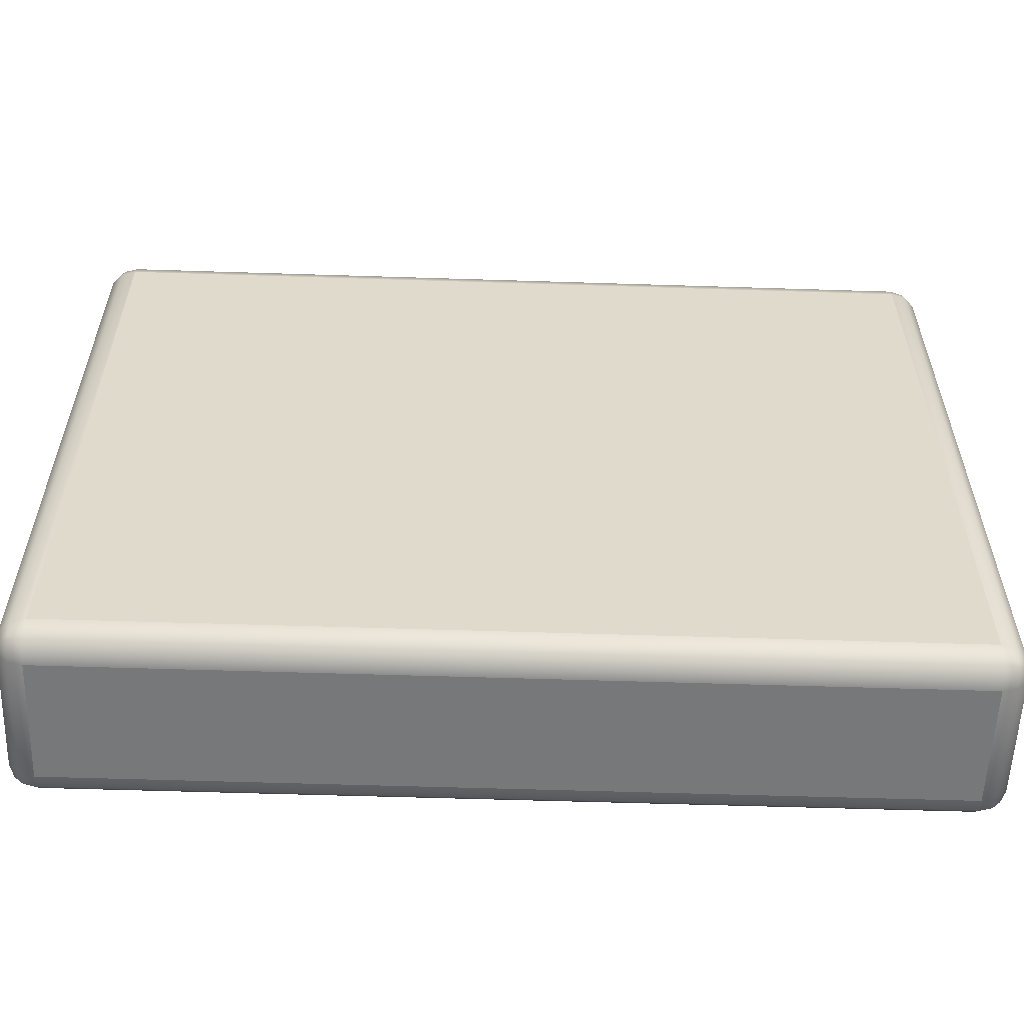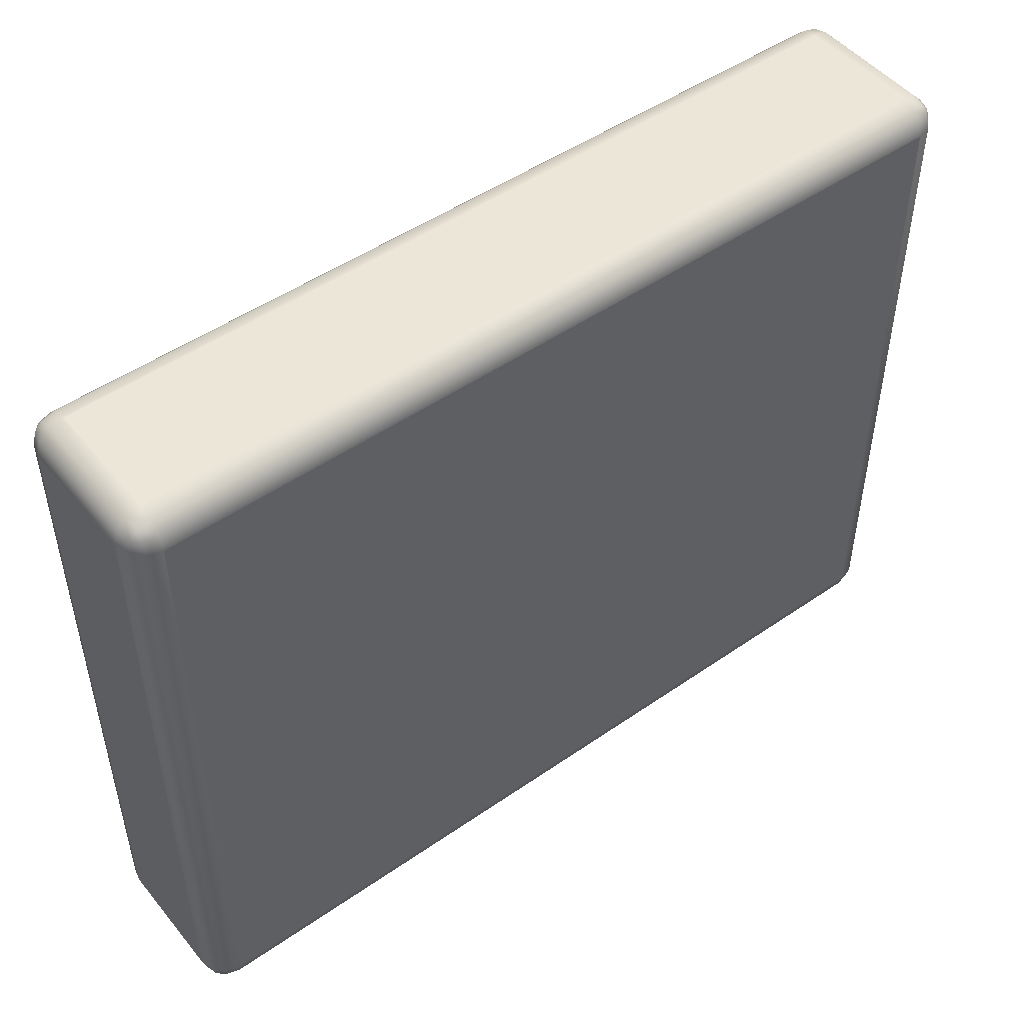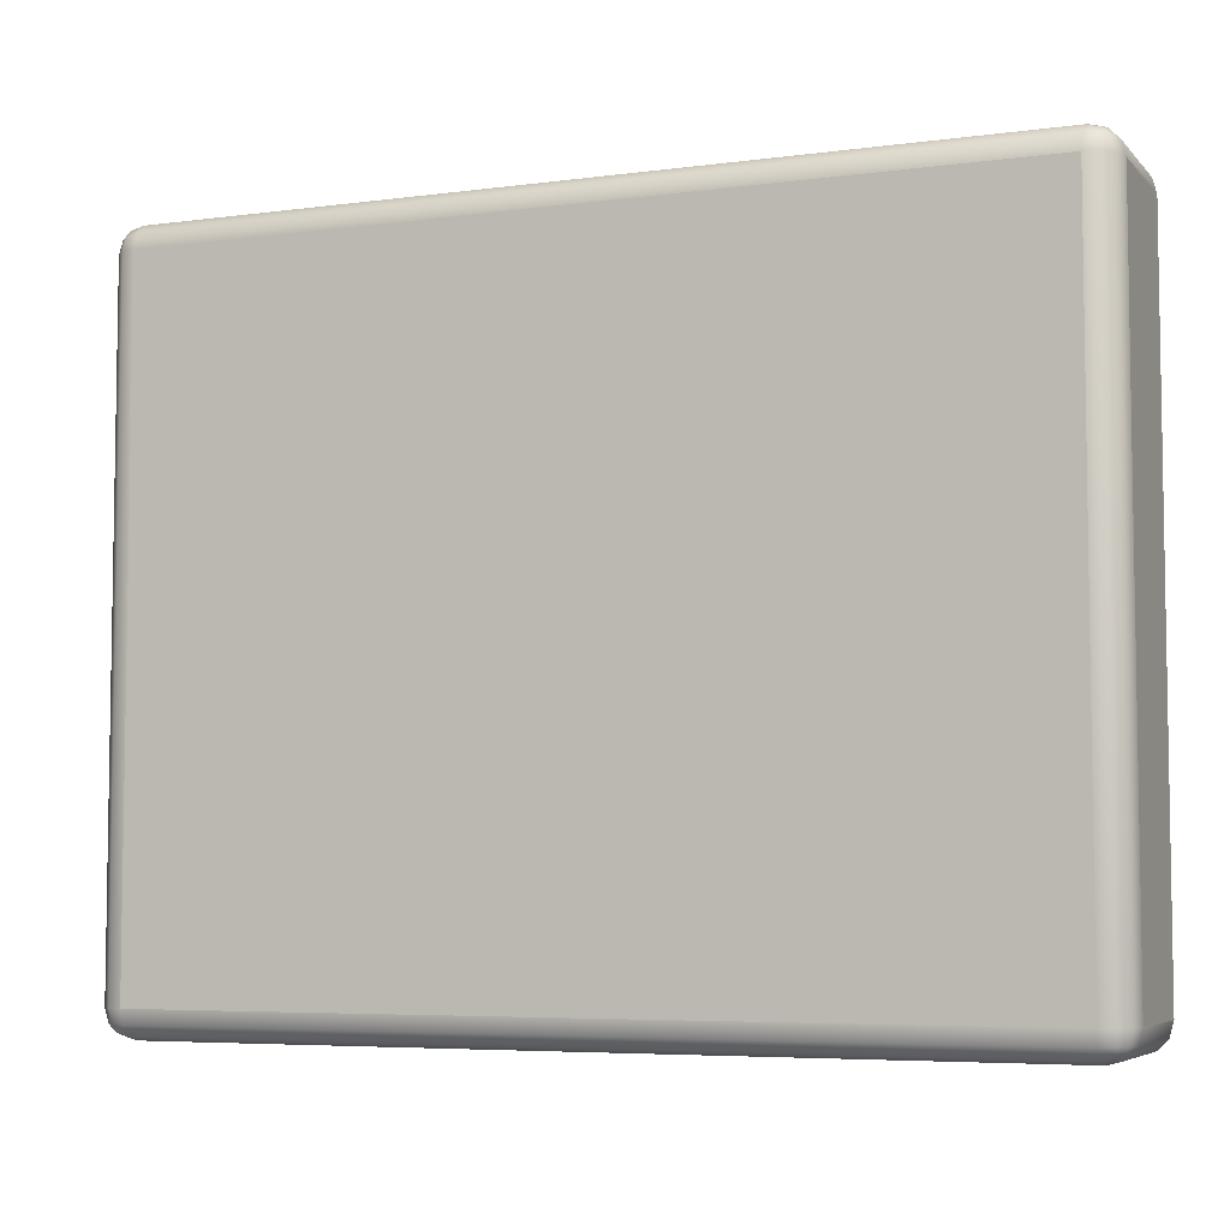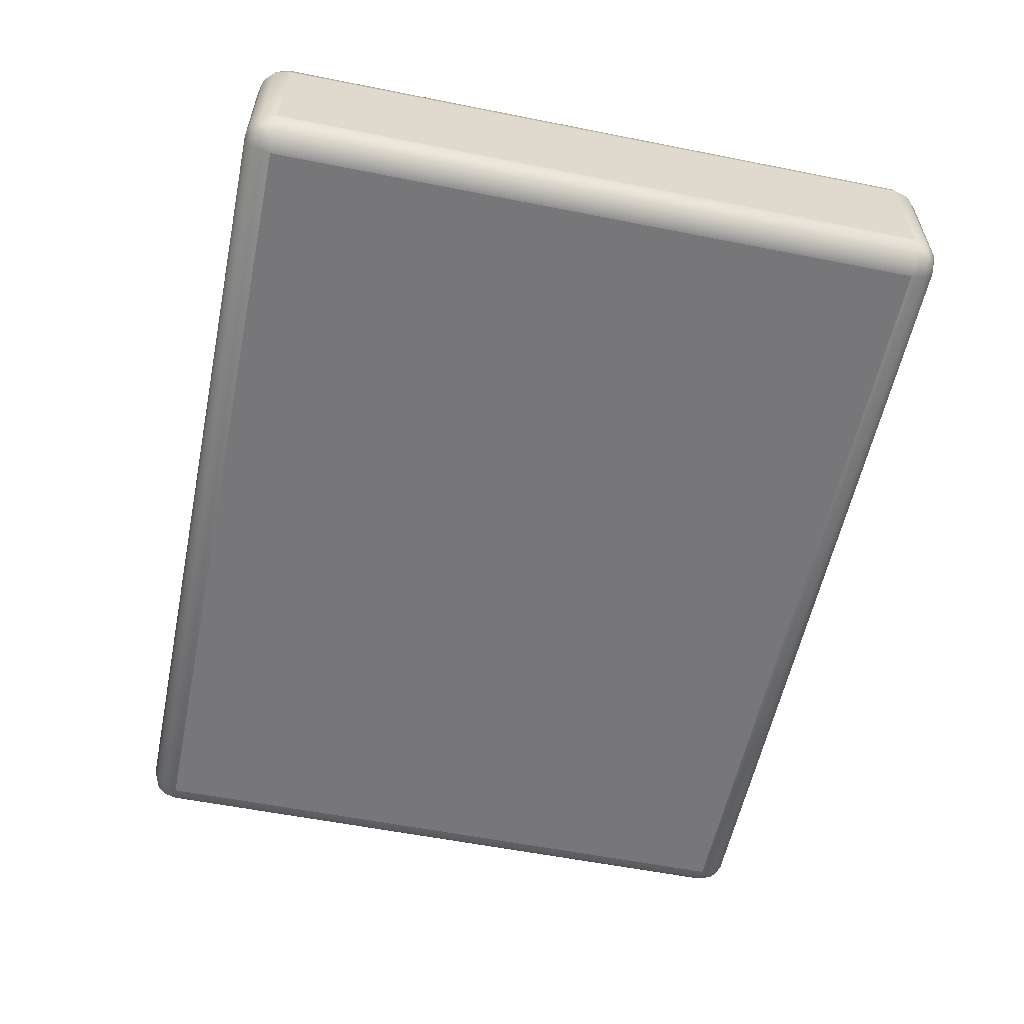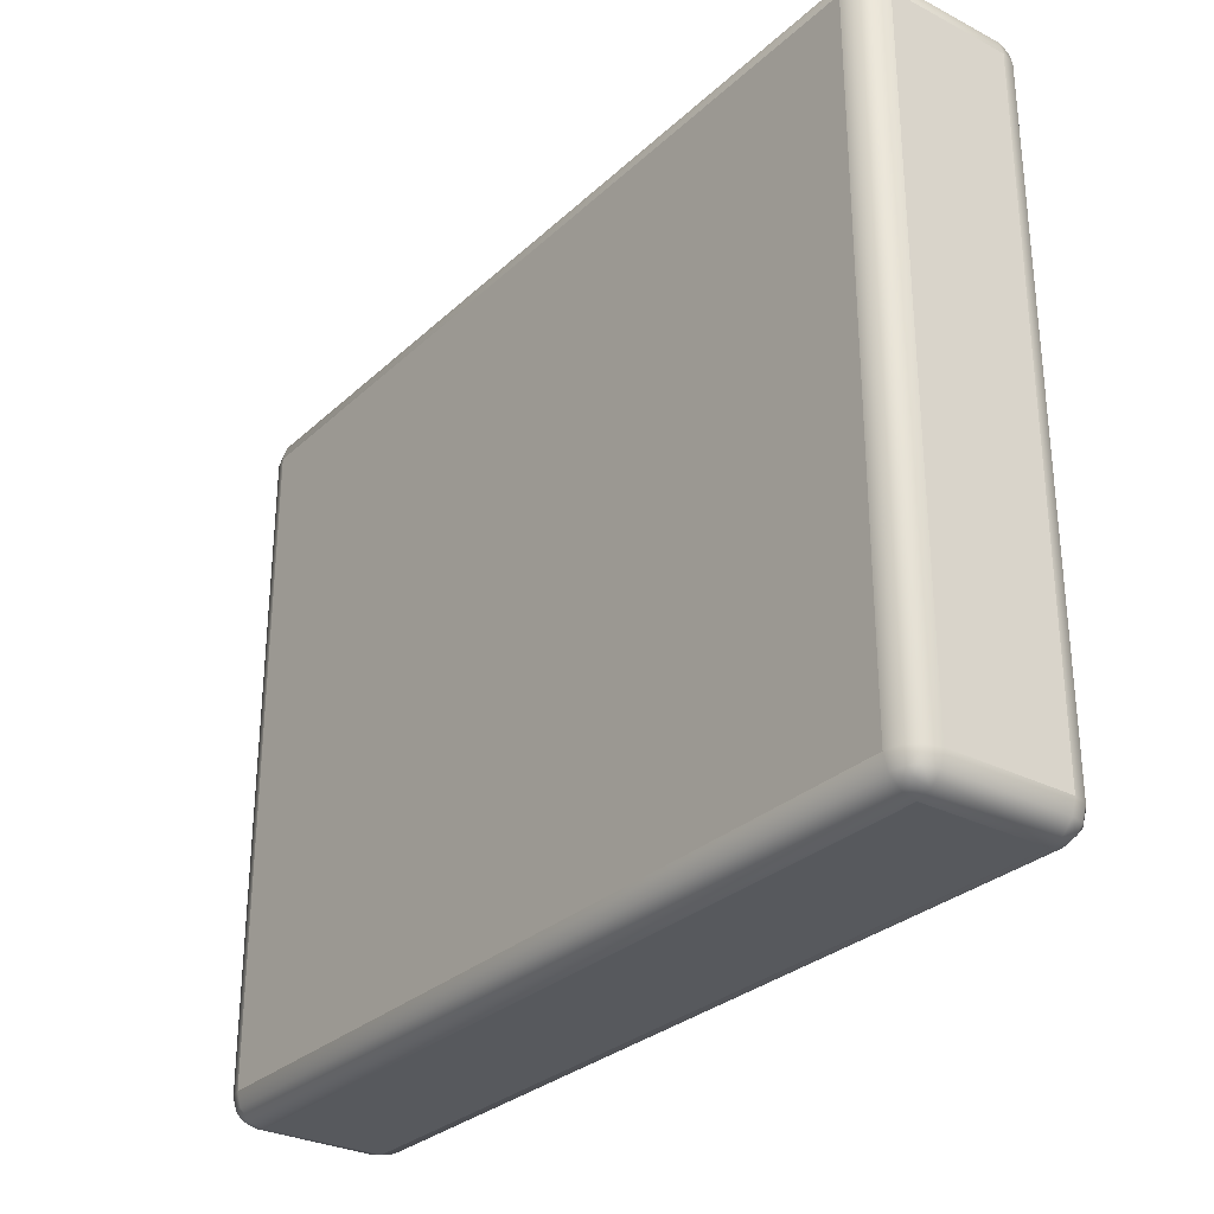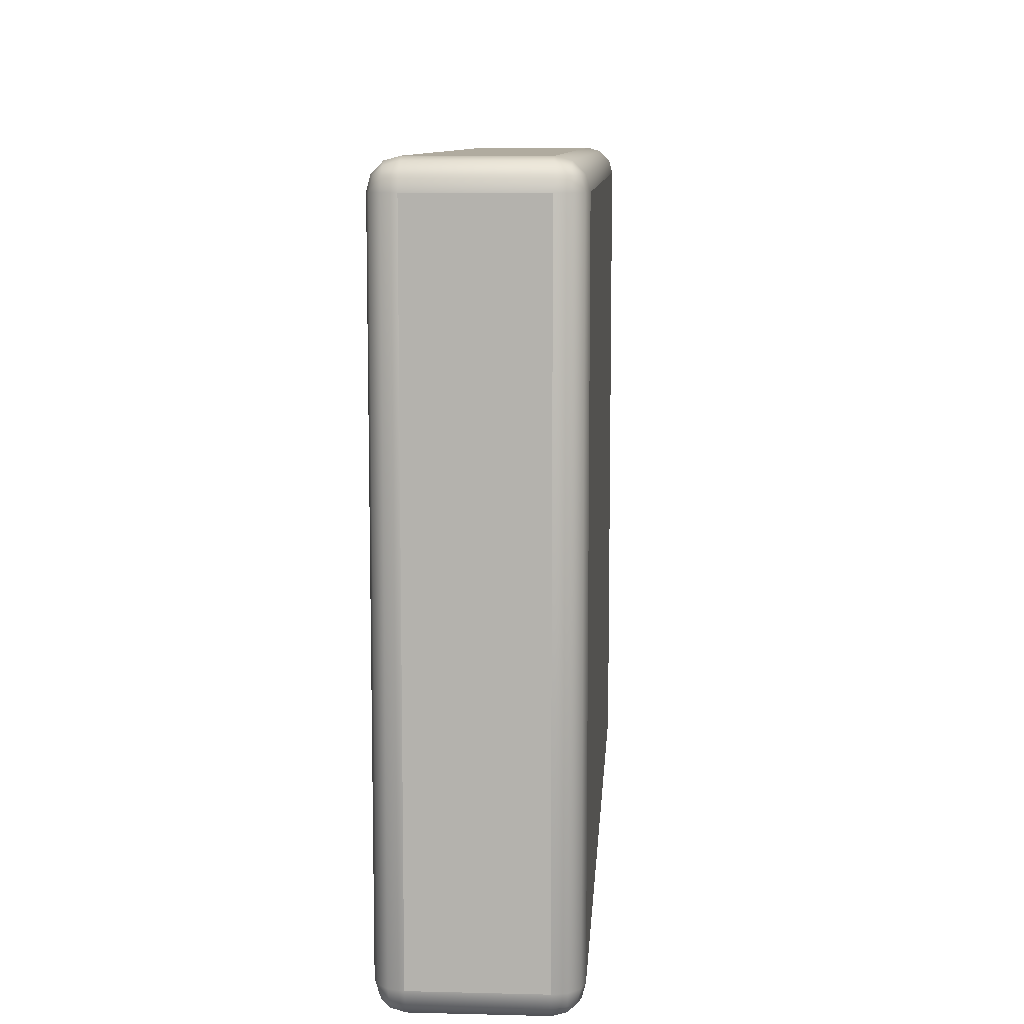
<metadata>
{"format":"obj","ext":"obj","renderer":"f3d","projection":"perspective","resolution":1024,"background":"white","views":[{"elev":-57.3,"azim":178.1,"up":"+Y"},{"elev":49.1,"azim":142.4,"up":"+Y"},{"elev":-5.7,"azim":22.3,"up":"+Y"},{"elev":-57.2,"azim":78.3,"up":"+Z"},{"elev":-29.6,"azim":52.9,"up":"+Y"},{"elev":9.7,"azim":-86.3,"up":"+Y"}]}
</metadata>
<code>
o Cube
v 10 -7.364 -1.364
v 9.364 -8 -1.364
v 9.364 -7.364 -2
v 9.915 -7.682 -1.364
v 9.915 -7.364 -1.682
v 9.833 -7.668 -1.668
v 9.364 -7.915 -1.682
v 9.682 -7.915 -1.364
v 9.668 -7.833 -1.668
v 9.682 -7.364 -1.915
v 9.364 -7.682 -1.915
v 9.668 -7.668 -1.833
v 10 -7.364 1.364
v 9.364 -7.364 2
v 9.364 -8 1.364
v 9.915 -7.364 1.682
v 9.915 -7.682 1.364
v 9.833 -7.668 1.668
v 9.364 -7.682 1.915
v 9.682 -7.364 1.915
v 9.668 -7.668 1.833
v 9.682 -7.915 1.364
v 9.364 -7.915 1.682
v 9.668 -7.833 1.668
v -9.364 -7.364 2
v -10 -7.364 1.364
v -9.364 -8 1.364
v -9.682 -7.364 1.915
v -9.364 -7.682 1.915
v -9.668 -7.668 1.833
v -9.915 -7.682 1.364
v -9.915 -7.364 1.682
v -9.833 -7.668 1.668
v -9.364 -7.915 1.682
v -9.682 -7.915 1.364
v -9.668 -7.833 1.668
v -9.364 -7.364 -2
v -9.364 -8 -1.364
v -10 -7.364 -1.364
v -9.364 -7.682 -1.915
v -9.682 -7.364 -1.915
v -9.668 -7.668 -1.833
v -9.682 -7.915 -1.364
v -9.364 -7.915 -1.682
v -9.668 -7.833 -1.668
v -9.915 -7.364 -1.682
v -9.915 -7.682 -1.364
v -9.833 -7.668 -1.668
v 9.364 7.364 -2
v 9.364 8 -1.364
v 10 7.364 -1.364
v 9.364 7.682 -1.915
v 9.682 7.364 -1.915
v 9.668 7.668 -1.833
v 9.682 7.915 -1.364
v 9.364 7.915 -1.682
v 9.668 7.833 -1.668
v 9.915 7.364 -1.682
v 9.915 7.682 -1.364
v 9.833 7.668 -1.668
v 9.364 7.364 2
v 10 7.364 1.364
v 9.364 8 1.364
v 9.682 7.364 1.915
v 9.364 7.682 1.915
v 9.668 7.668 1.833
v 9.915 7.682 1.364
v 9.915 7.364 1.682
v 9.833 7.668 1.668
v 9.364 7.915 1.682
v 9.682 7.915 1.364
v 9.668 7.833 1.668
v -10 7.364 1.364
v -9.364 7.364 2
v -9.364 8 1.364
v -9.915 7.364 1.682
v -9.915 7.682 1.364
v -9.833 7.668 1.668
v -9.364 7.682 1.915
v -9.682 7.364 1.915
v -9.668 7.668 1.833
v -9.682 7.915 1.364
v -9.364 7.915 1.682
v -9.668 7.833 1.668
v -10 7.364 -1.364
v -9.364 8 -1.364
v -9.364 7.364 -2
v -9.915 7.682 -1.364
v -9.915 7.364 -1.682
v -9.833 7.668 -1.668
v -9.364 7.915 -1.682
v -9.682 7.915 -1.364
v -9.668 7.833 -1.668
v -9.682 7.364 -1.915
v -9.364 7.682 -1.915
v -9.668 7.668 -1.833
f 49 3 37 87
f 2 15 27 38
f 26 73 85 39
f 50 86 75 63
f 14 61 74 25
f 1 51 62 13
f 1 4 6 5
f 4 8 9 6
f 2 7 9 8
f 7 11 12 9
f 3 10 12 11
f 10 5 6 12
f 6 9 12
f 13 16 18 17
f 16 20 21 18
f 14 19 21 20
f 19 23 24 21
f 15 22 24 23
f 22 17 18 24
f 18 21 24
f 25 28 30 29
f 28 32 33 30
f 26 31 33 32
f 31 35 36 33
f 27 34 36 35
f 34 29 30 36
f 30 33 36
f 37 40 42 41
f 40 44 45 42
f 38 43 45 44
f 43 47 48 45
f 39 46 48 47
f 46 41 42 48
f 42 45 48
f 49 52 54 53
f 52 56 57 54
f 50 55 57 56
f 55 59 60 57
f 51 58 60 59
f 58 53 54 60
f 54 57 60
f 61 64 66 65
f 64 68 69 66
f 62 67 69 68
f 67 71 72 69
f 63 70 72 71
f 70 65 66 72
f 66 69 72
f 73 76 78 77
f 76 80 81 78
f 74 79 81 80
f 79 83 84 81
f 75 82 84 83
f 82 77 78 84
f 78 81 84
f 85 88 90 89
f 88 92 93 90
f 86 91 93 92
f 91 95 96 93
f 87 94 96 95
f 94 89 90 96
f 90 93 96
f 1 13 17 4
f 4 17 22 8
f 8 22 15 2
f 2 38 44 7
f 7 44 40 11
f 11 40 37 3
f 3 49 53 10
f 10 53 58 5
f 5 58 51 1
f 14 25 29 19
f 19 29 34 23
f 23 34 27 15
f 13 62 68 16
f 16 68 64 20
f 20 64 61 14
f 26 39 47 31
f 31 47 43 35
f 35 43 38 27
f 25 74 80 28
f 28 80 76 32
f 32 76 73 26
f 39 85 89 46
f 46 89 94 41
f 41 94 87 37
f 50 63 71 55
f 55 71 67 59
f 59 67 62 51
f 49 87 95 52
f 52 95 91 56
f 56 91 86 50
f 63 75 83 70
f 70 83 79 65
f 65 79 74 61
f 75 86 92 82
f 82 92 88 77
f 77 88 85 73

</code>
